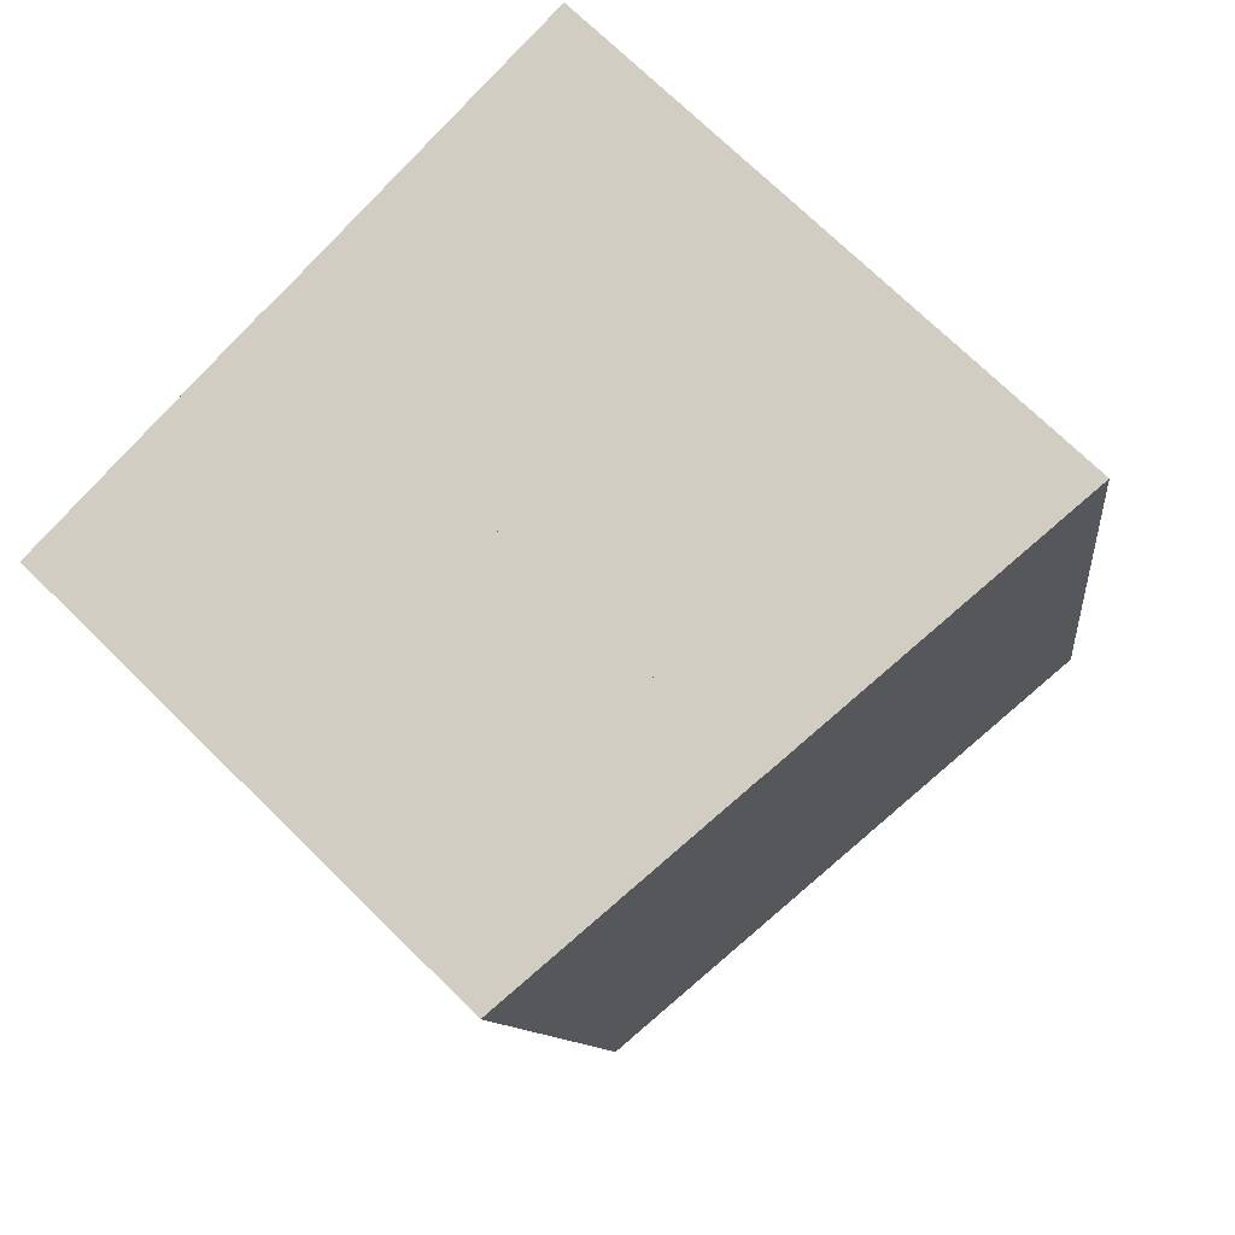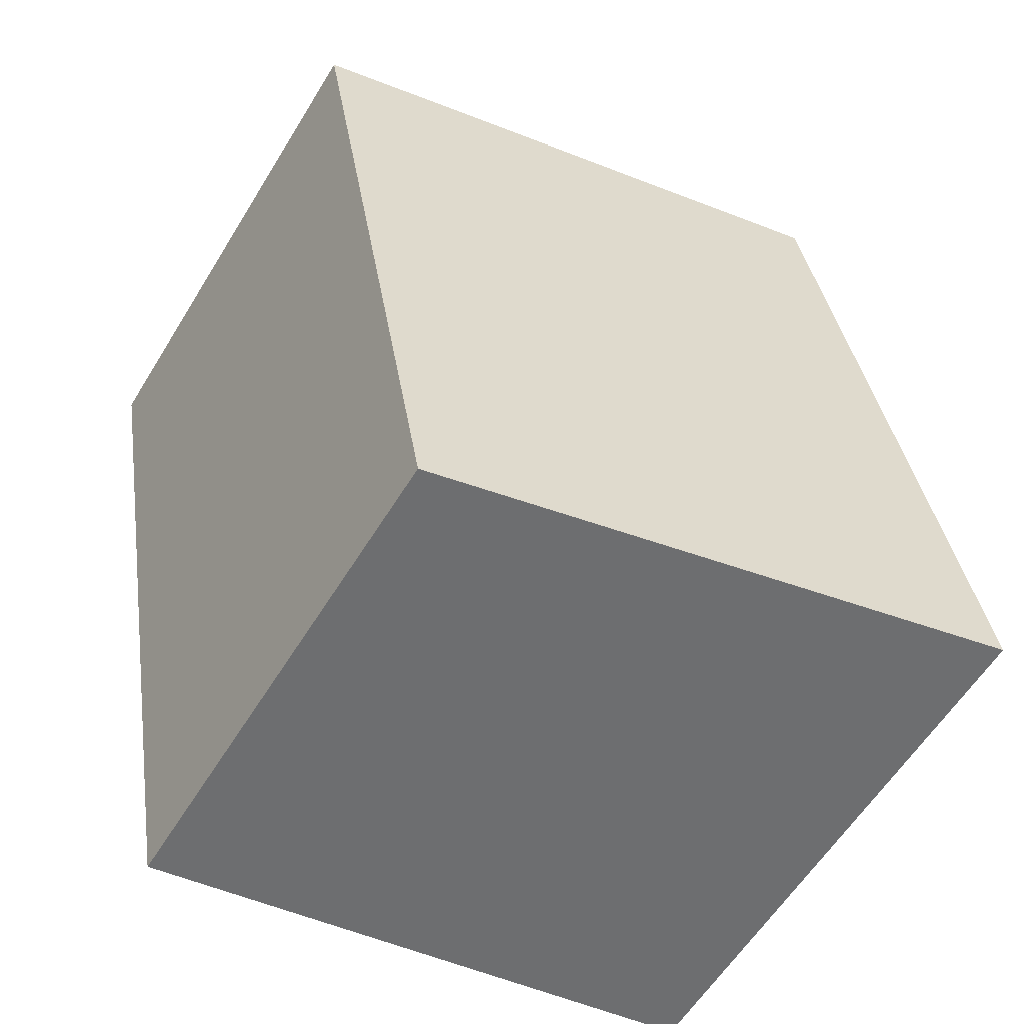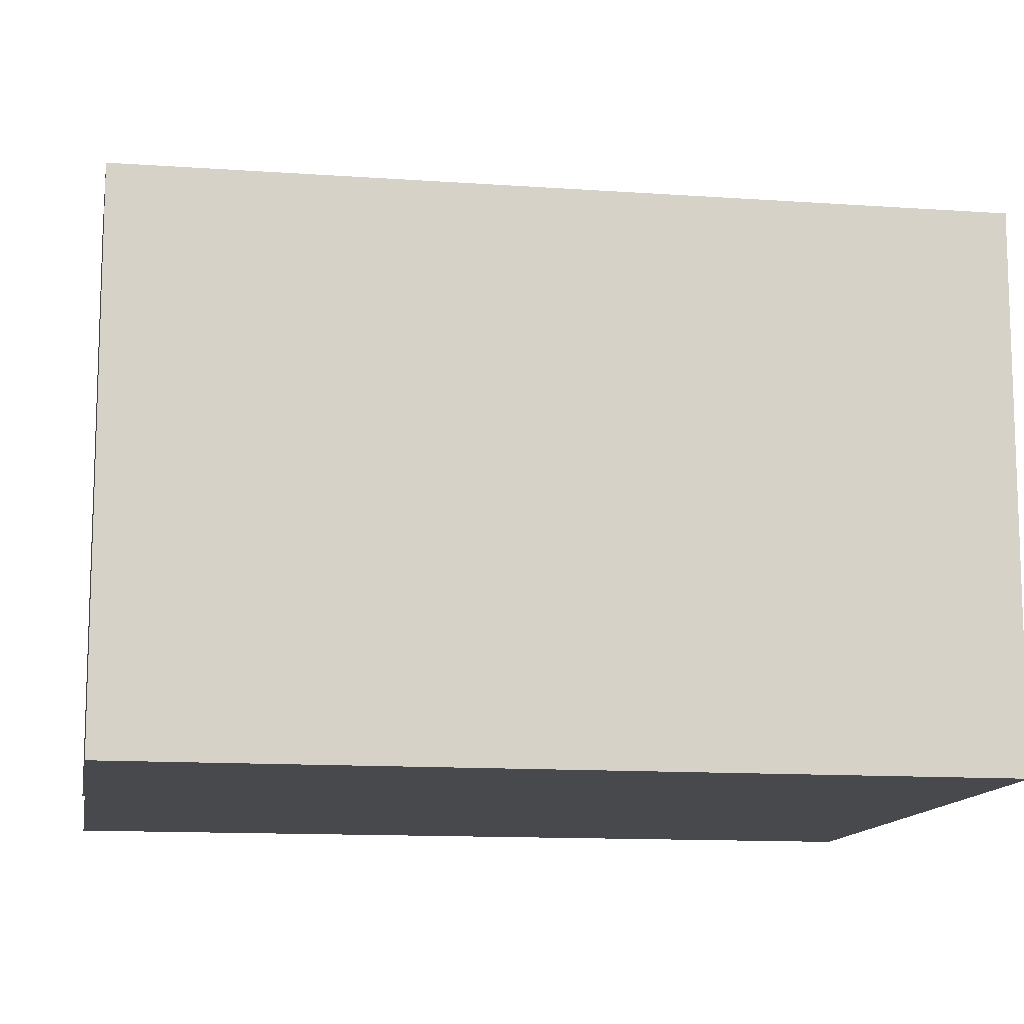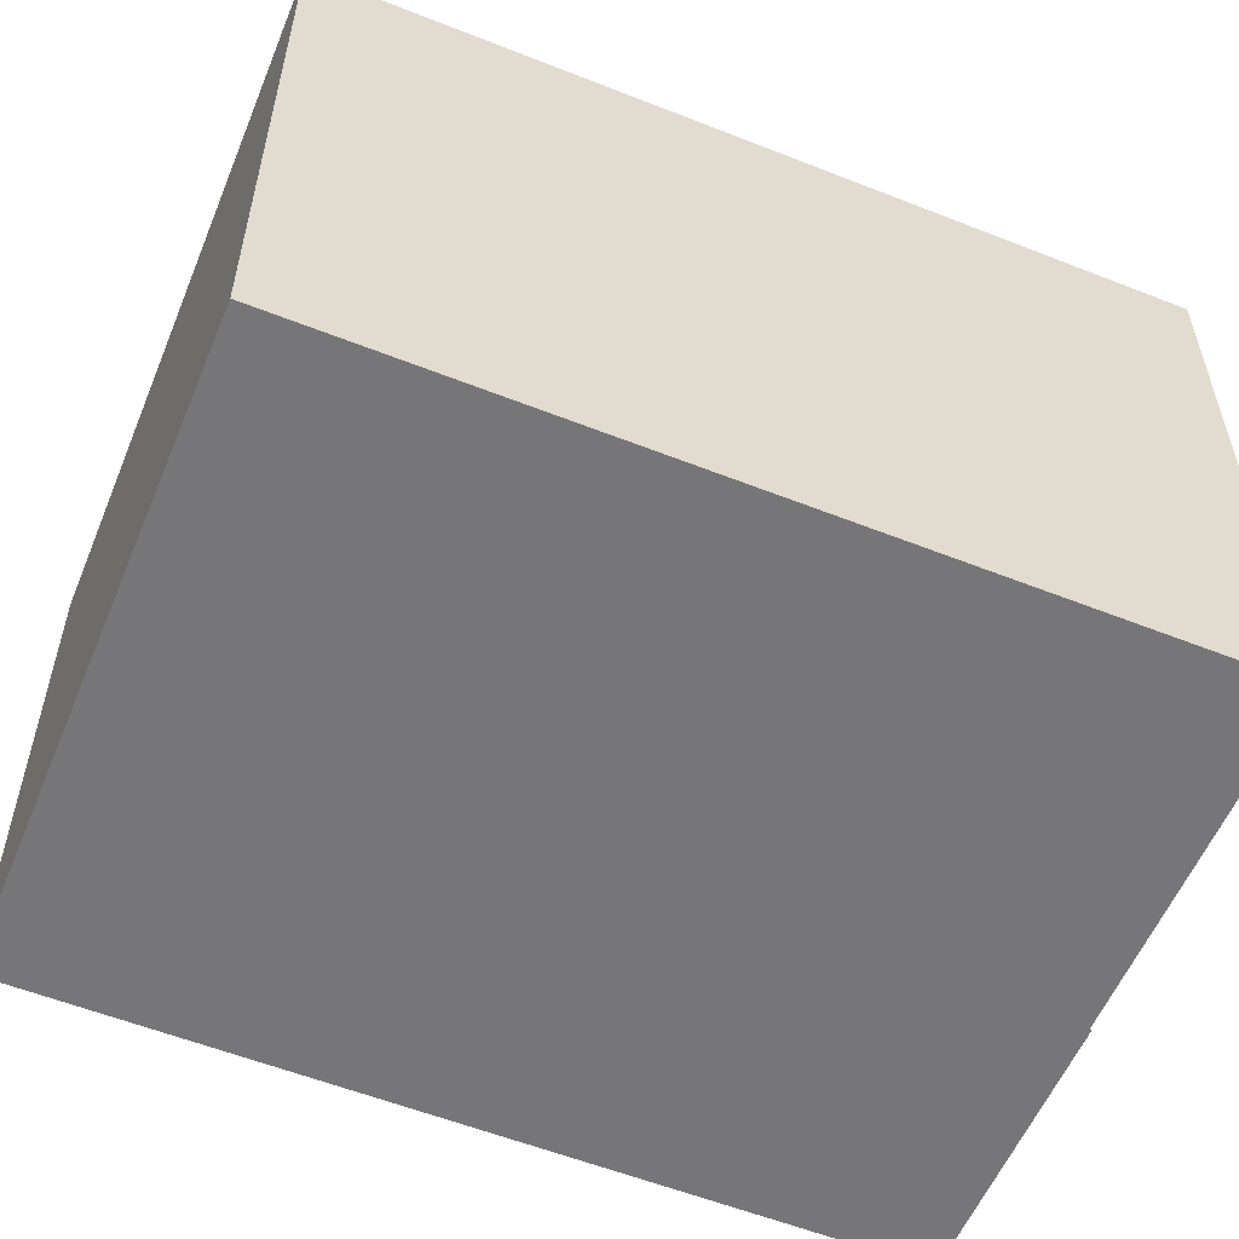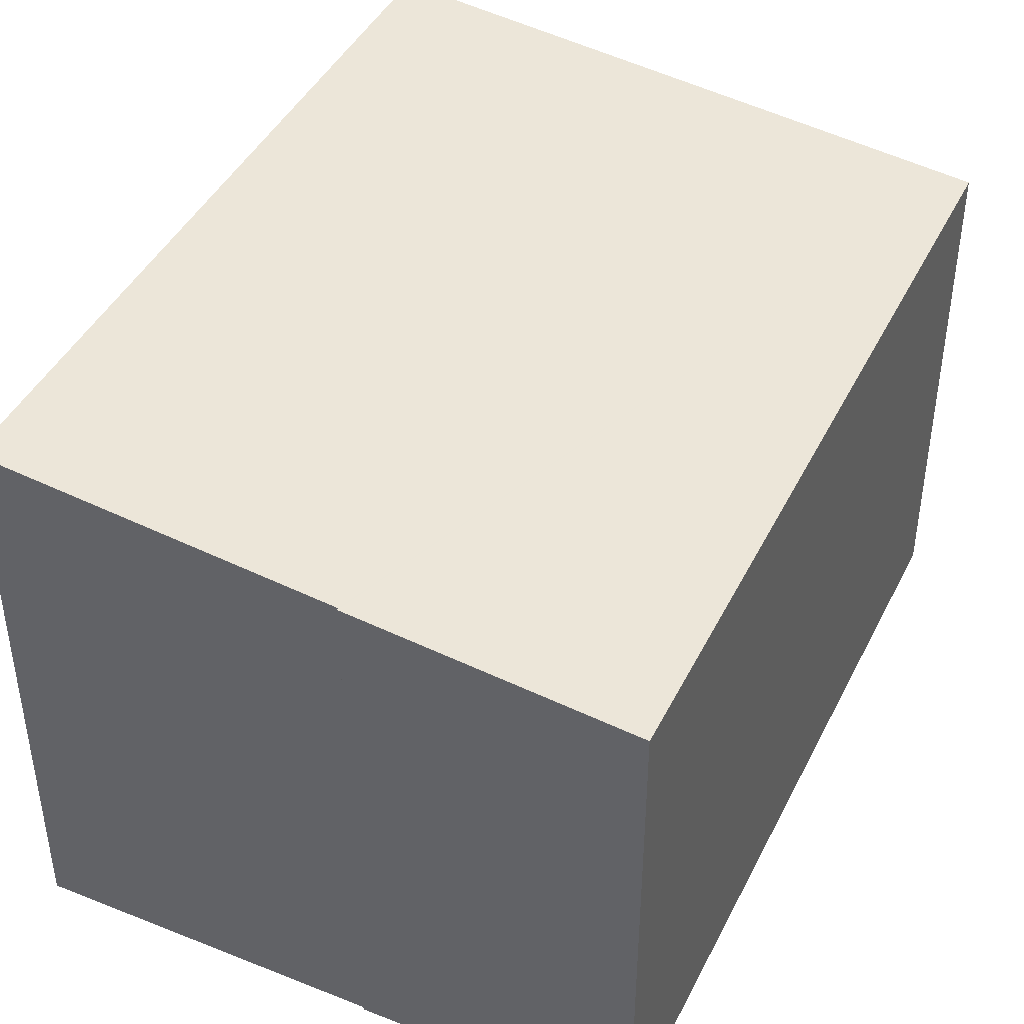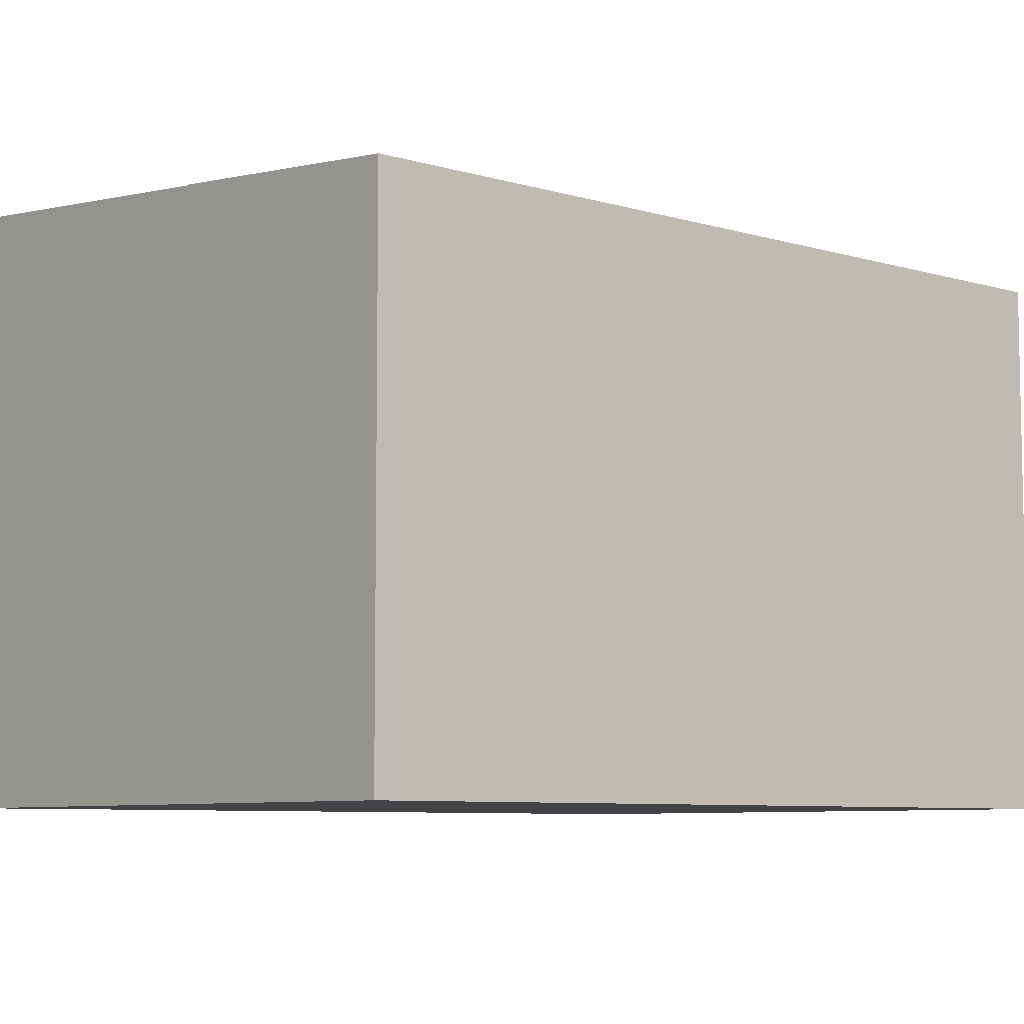
<metadata>
{"format":"obj","ext":"obj","renderer":"f3d","projection":"perspective","resolution":1024,"background":"white","views":[{"elev":72.1,"azim":134.5,"up":"+Z"},{"elev":-59.1,"azim":148.6,"up":"+Z"},{"elev":-12.4,"azim":90.7,"up":"+Y"},{"elev":-56.9,"azim":-102.3,"up":"+Y"},{"elev":43.5,"azim":35.3,"up":"+Y"},{"elev":-7.3,"azim":59.6,"up":"+Y"}]}
</metadata>
<code>
v  6.85 5.801 -1.223
v  5.42 6.118 8.3
v  8.46 5.801 7.746
v  5.415 6.118 8.277
v  1.599 6.515 8.958
v  0 6.514 3.989e-16
v  5.415 -5.068e-16 8.277
v  5.42 -5.082e-16 8.3
v  1.599 -5.485e-16 8.958
v  0 0 0
v  8.46 -4.743e-16 7.746
v  6.85 7.489e-17 -1.223
g defaultobject
f 1 2 3
f 2 1 4
f 4 1 5
f 5 1 6
f 7 2 4
f 2 7 8
f 6 9 5
f 9 6 10
f 8 3 2
f 3 8 11
f 9 4 5
f 4 9 7
f 11 1 3
f 1 11 12
f 1 10 6
f 10 1 12
f 8 12 11
f 12 8 7
f 12 7 9
f 12 9 10

</code>
